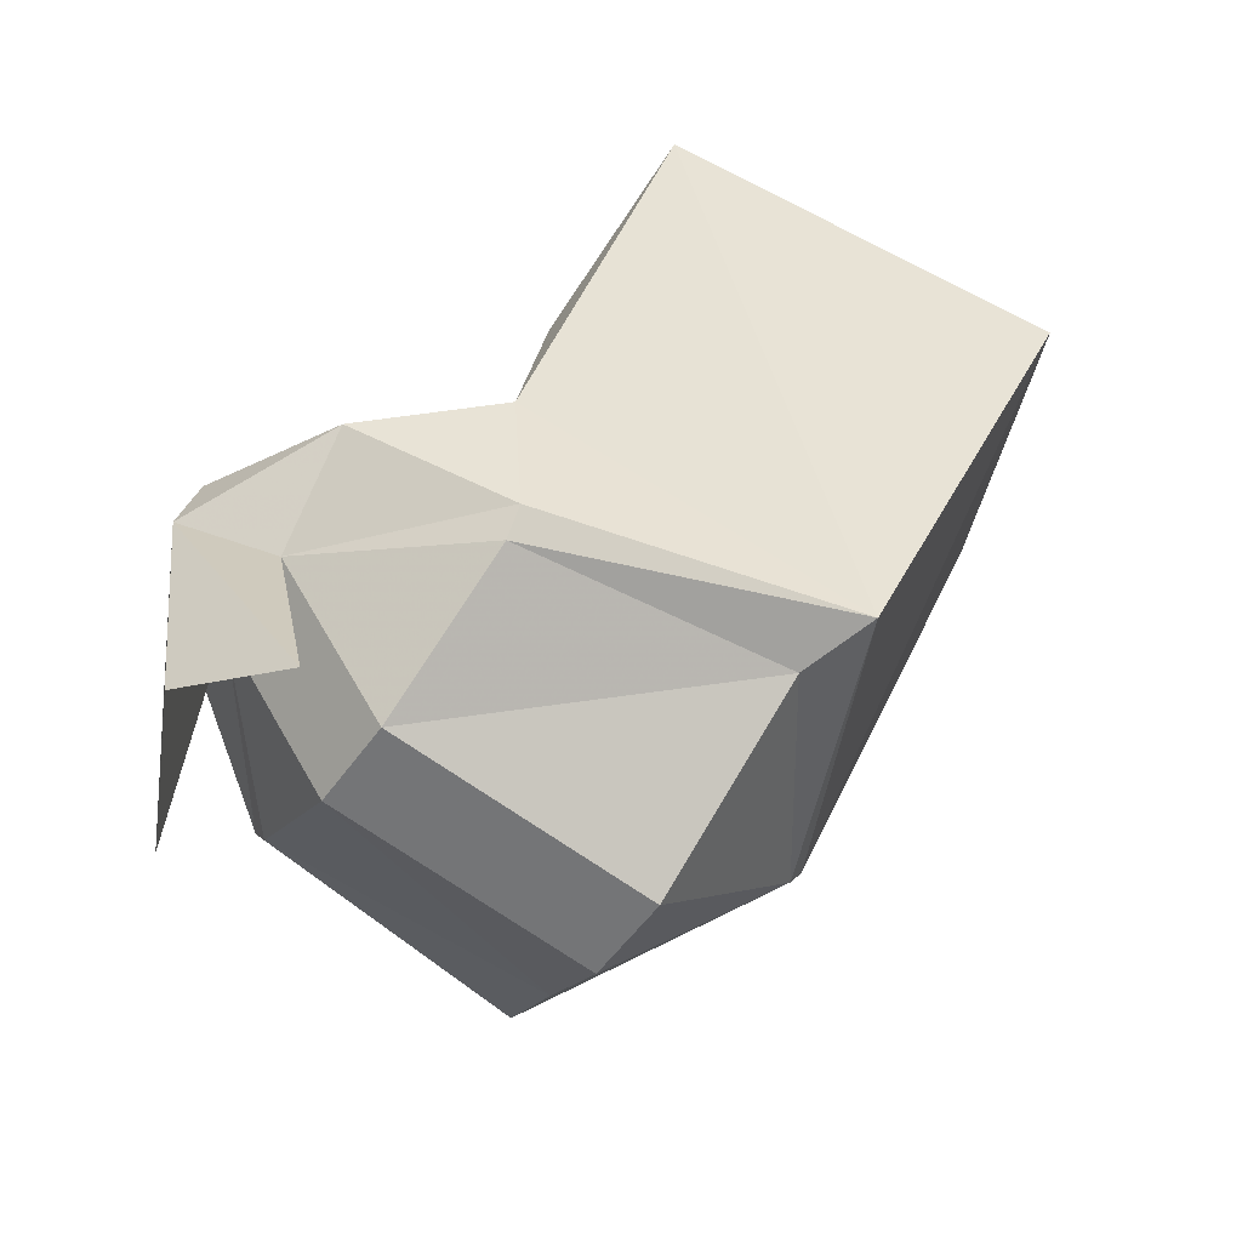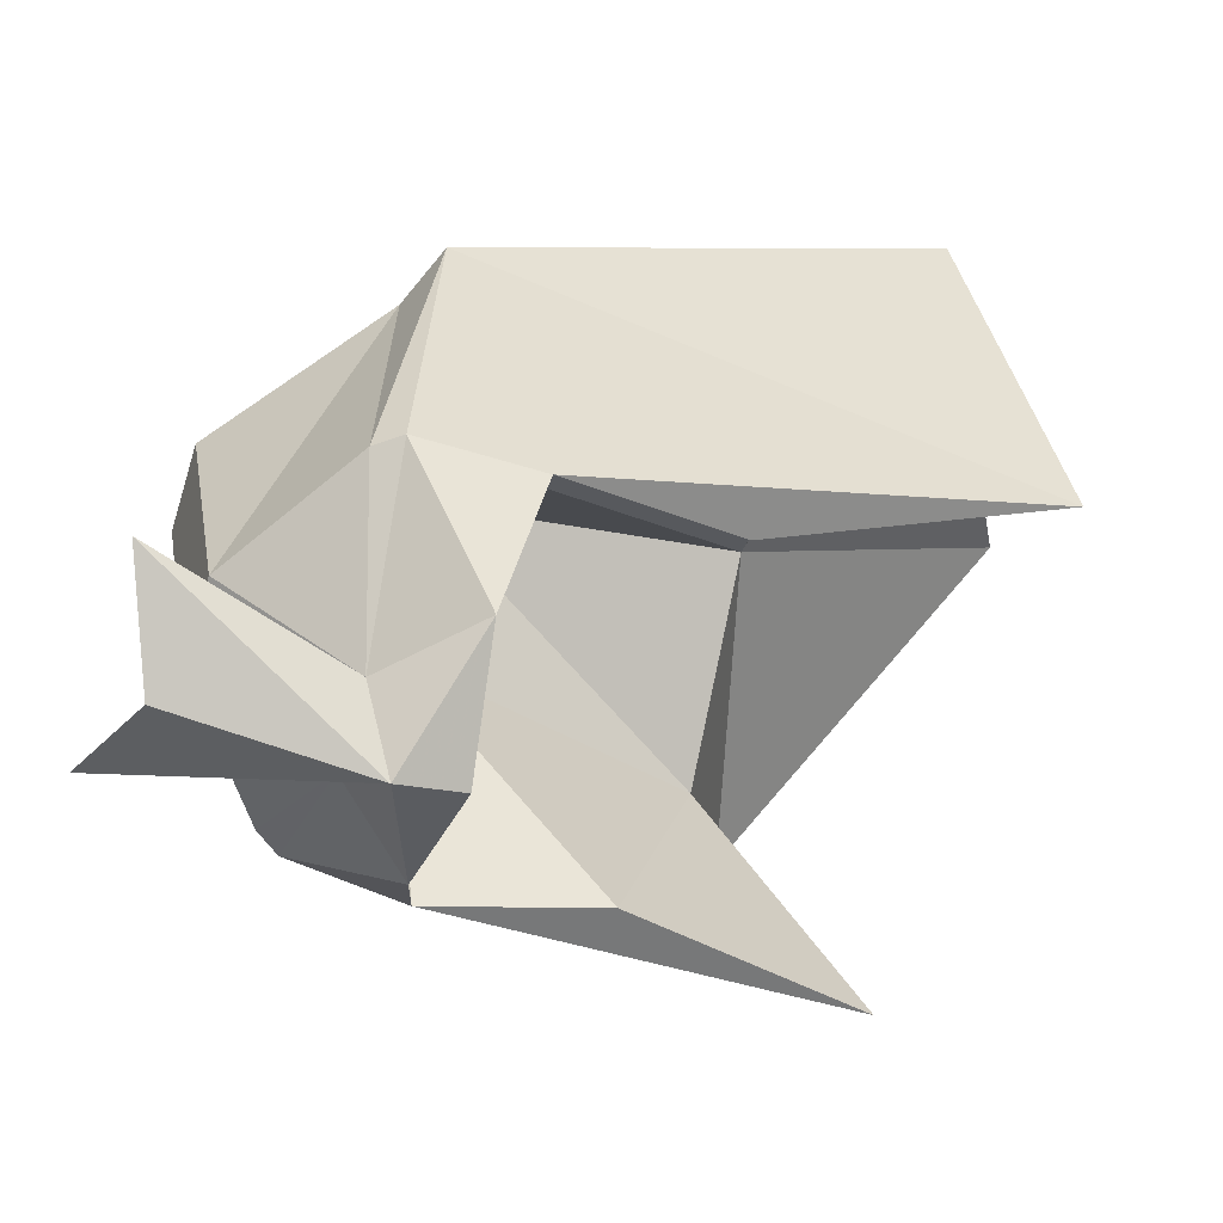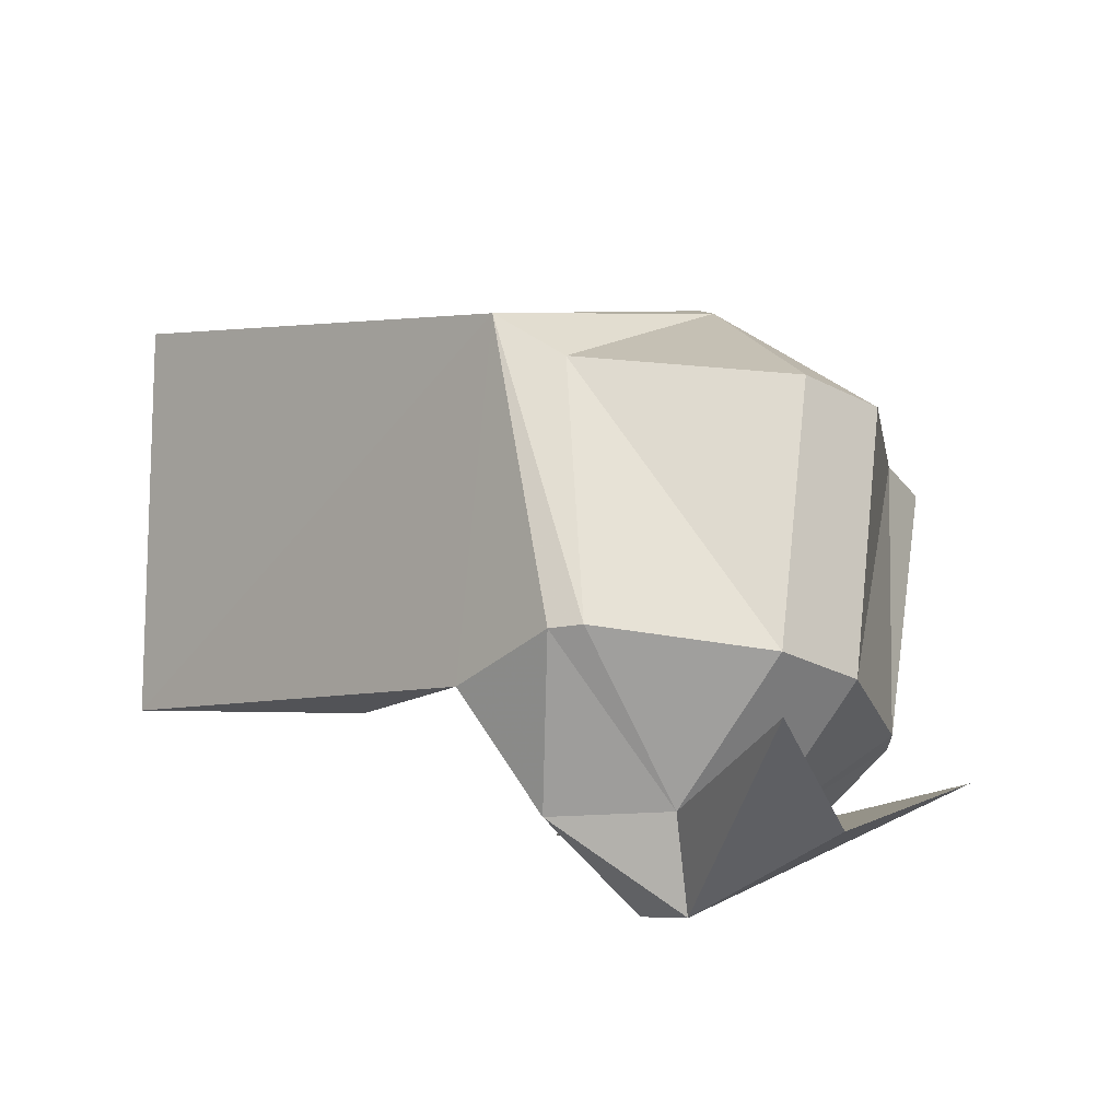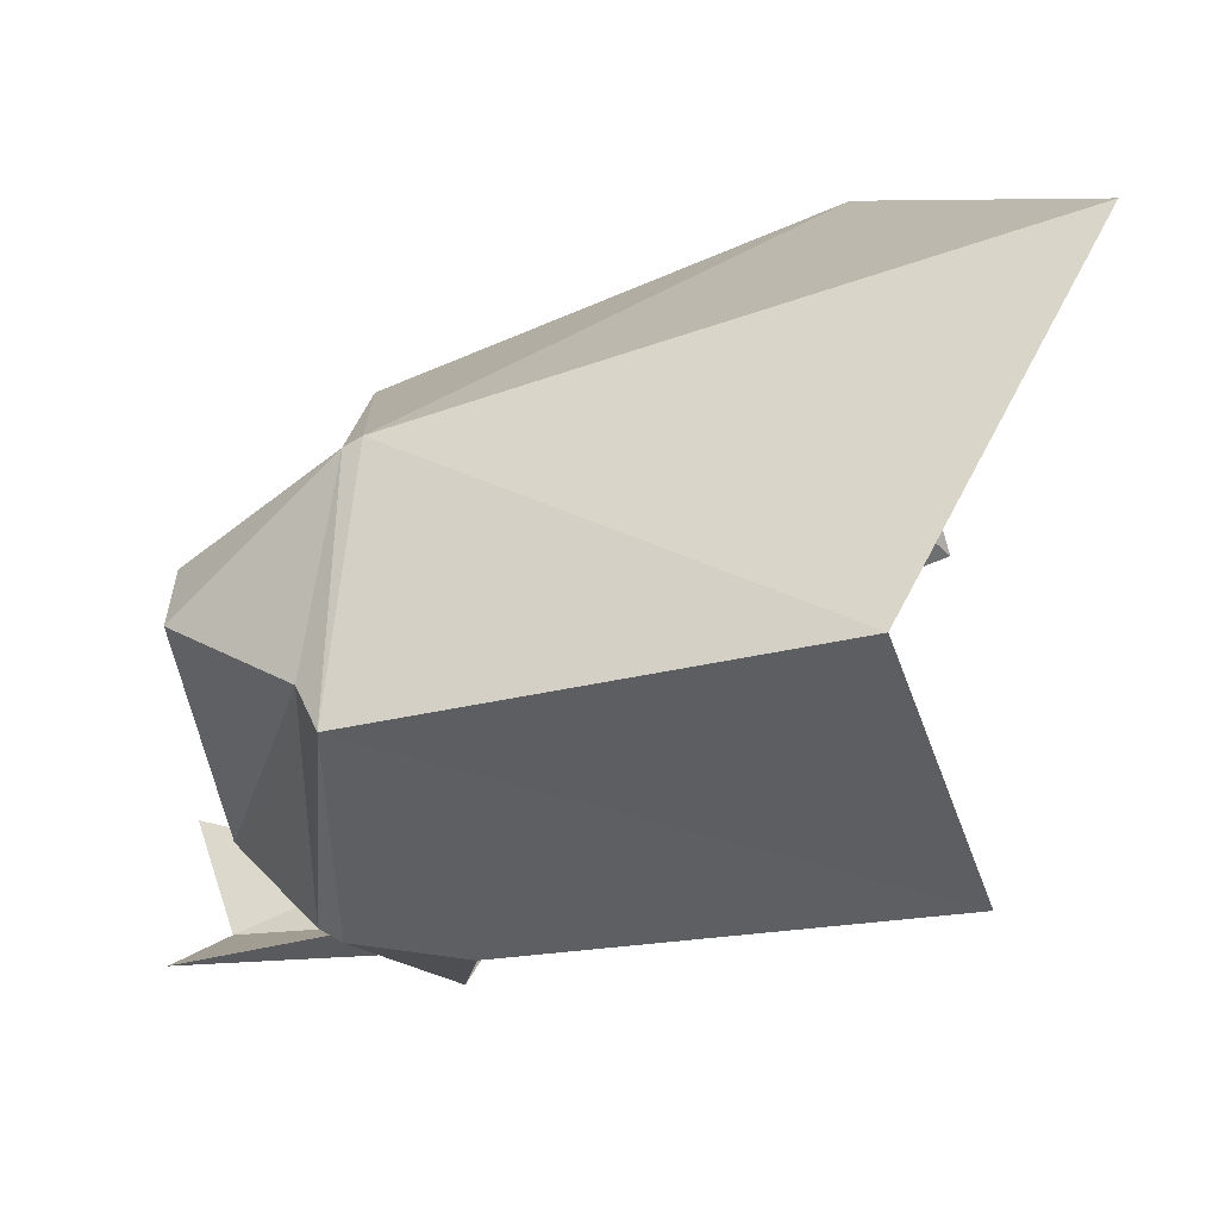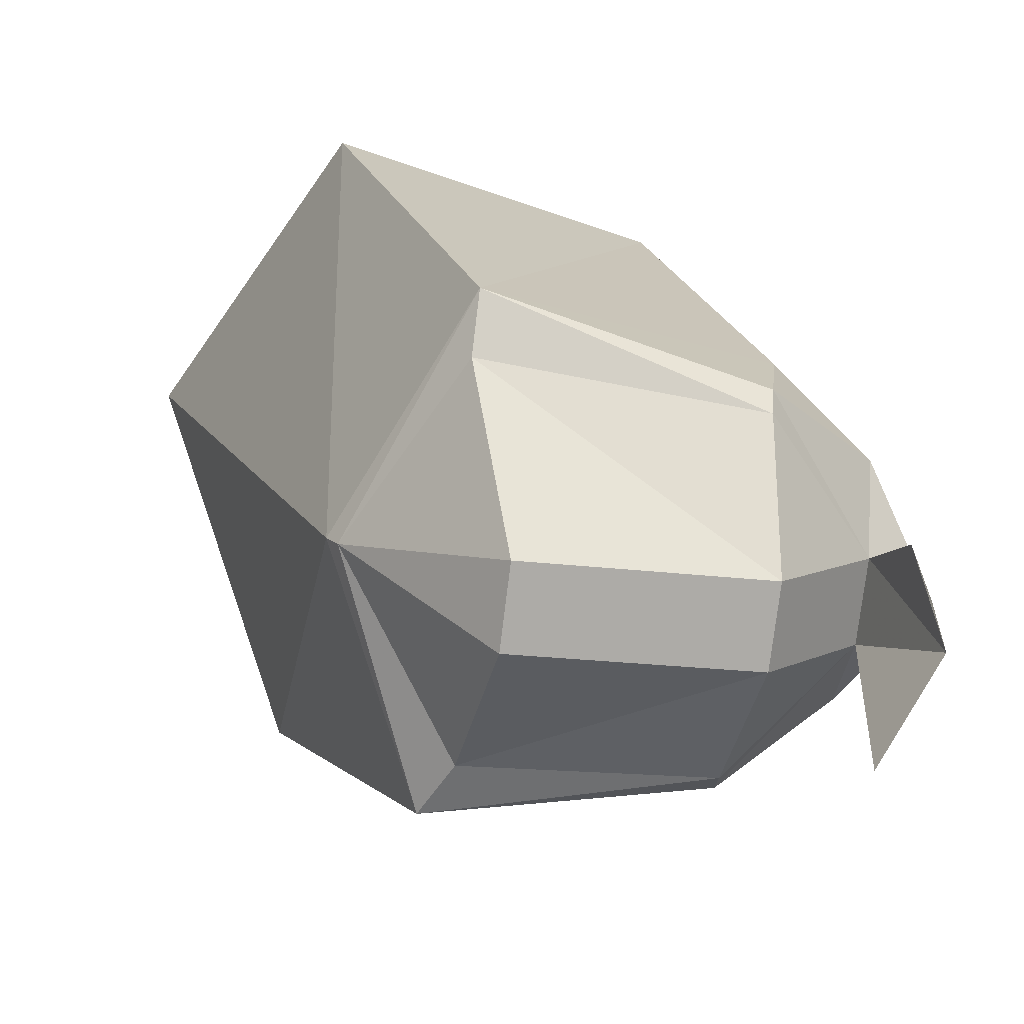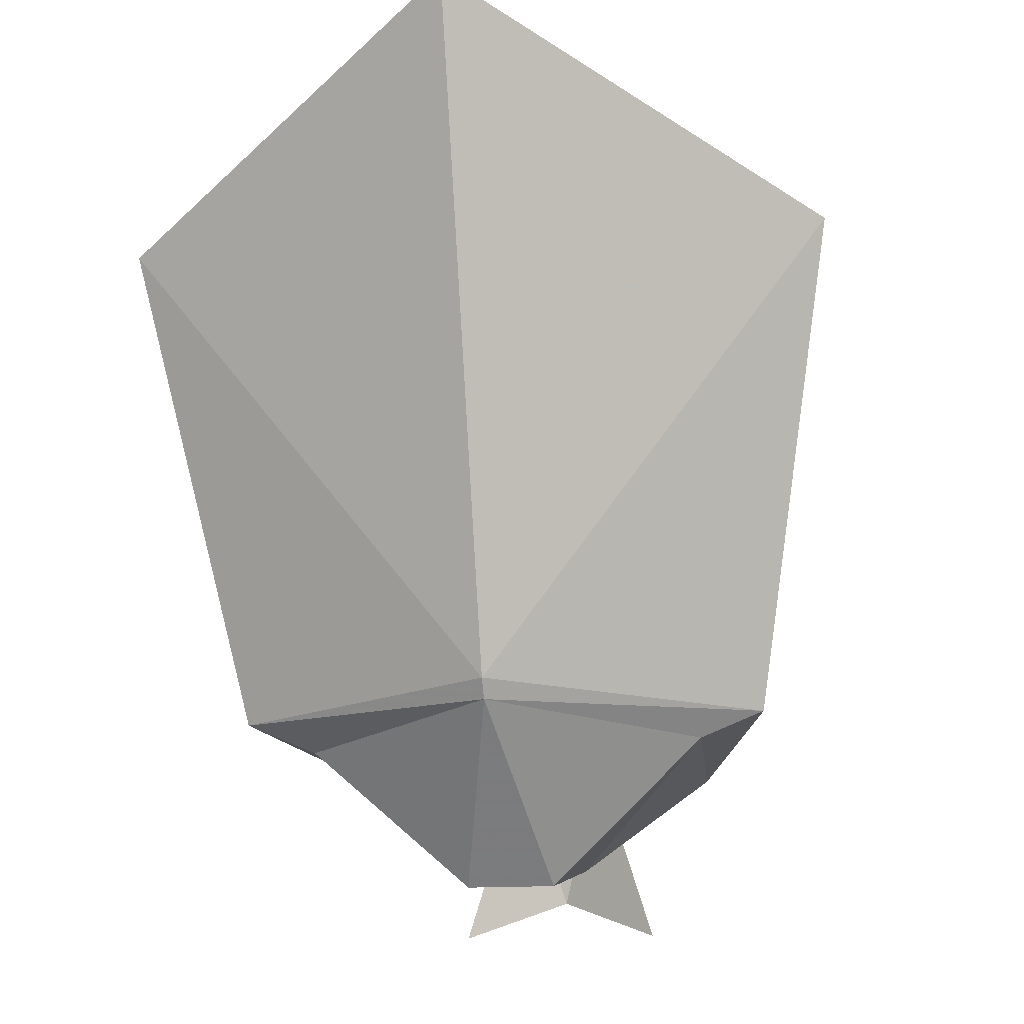
<metadata>
{"format":"obj","ext":"obj","renderer":"f3d","projection":"perspective","resolution":1024,"background":"white","views":[{"elev":-52.1,"azim":-123.9,"up":"+Y"},{"elev":-64.9,"azim":72.7,"up":"+Z"},{"elev":-27.7,"azim":-38.9,"up":"+Z"},{"elev":35.9,"azim":91.4,"up":"+Z"},{"elev":-77.3,"azim":83.0,"up":"+Y"},{"elev":-14.9,"azim":9.2,"up":"+Y"}]}
</metadata>
<code>
v 0.3359 -0.3438 0.09375
v 0.2578 -0.3438 -0.2656
v 0.2656 -0.1953 -0.2812
v 0.3359 0.3594 -0.1328
v 0.4375 0.2188 0.3047
v 0.007812 -0.3203 0.2422
v 0.007812 -0.3438 0.2266
v 0.2578 -0.375 0.09375
v 0.2344 -0.375 -0.2656
v 0.0625 -0.3203 -0.4141
v 0.1641 -0.2188 -0.4141
v 0.2656 0.125 0.1406
v 0.2344 0.02344 -0.2266
v 0.1328 -0.2734 0.01562
v 0.007812 0.1094 0.2891
v 0.007812 -0.2734 -0.5078
v 0.007812 -0.1953 -0.4844
v -0.1484 -0.2188 -0.4141
v -0.04688 -0.3203 -0.4141
v -0.2422 -0.3438 -0.2656
v -0.25 -0.1953 -0.2812
v -0.3203 -0.3438 0.09375
v -0.3203 0.3594 -0.1328
v -0.2188 0.02344 -0.2266
v -0.1172 -0.2734 0.01562
v -0.25 0.125 0.1406
v 0.007812 -0.2891 0.1641
v 0.0625 -0.5469 0.02344
v 0.0625 -0.4922 -0.2891
v -0.04688 -0.4922 -0.2891
v 0.007812 -0.5156 -0.4844
v 0.1406 -0.5703 -0.4141
v -0.2188 -0.375 -0.2656
v -0.2422 -0.375 0.05469
v -0.4219 0.2188 0.3047
v 0.007812 0.4609 0.5391
v -0.04688 -0.5469 0.02344
v -0.125 -0.5703 -0.4141
f 1 2 3
f 1 3 4
f 1 4 5
f 1 5 6
f 2 10 11
f 2 11 3
f 11 16 17
f 17 16 18
f 18 16 19
f 18 19 20
f 18 20 21
f 21 20 22
f 21 22 23
f 10 32 16
f 10 16 11
f 22 6 35
f 22 35 23
f 5 36 6
f 6 36 35
f 16 38 19
f 1 6 7
f 1 7 8
f 1 8 9
f 1 9 2
f 2 9 10
f 10 30 19
f 10 19 31
f 20 33 22
f 22 33 34
f 22 34 7
f 22 7 6
f 19 33 20
f 12 4 13
f 12 13 3
f 12 3 14
f 12 14 15
f 12 15 5
f 12 5 4
f 21 23 24
f 21 24 25
f 25 24 26
f 25 26 27
f 27 26 15
f 27 15 14
f 23 35 26
f 23 26 24
f 35 15 26
f 15 35 36
f 15 36 5
f 13 4 3
f 8 7 28
f 8 28 29
f 8 29 9
f 9 29 10
f 10 29 30
f 10 31 32
f 34 37 7
f 7 37 28
f 28 37 30
f 28 30 29
f 30 37 34
f 30 34 33
f 30 33 19
f 16 31 38
f 19 38 31
f 32 31 16

</code>
